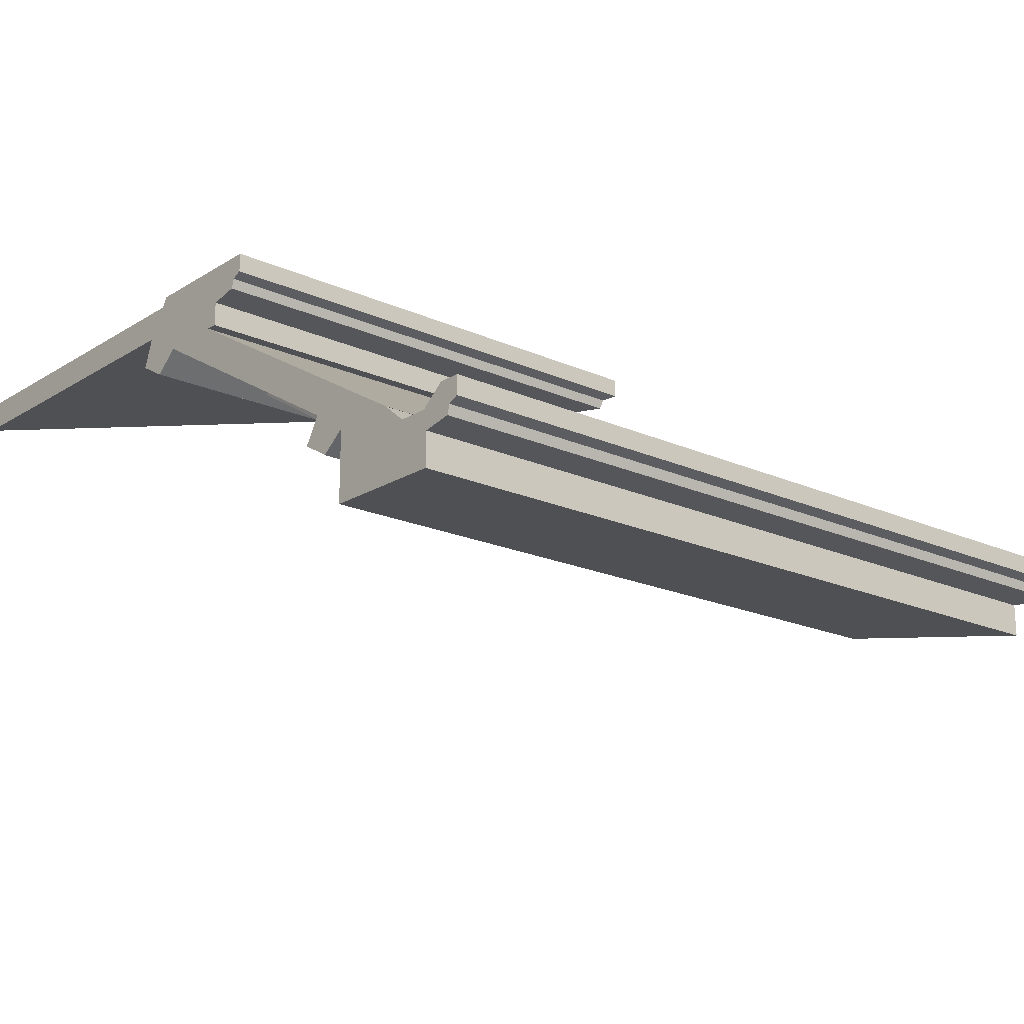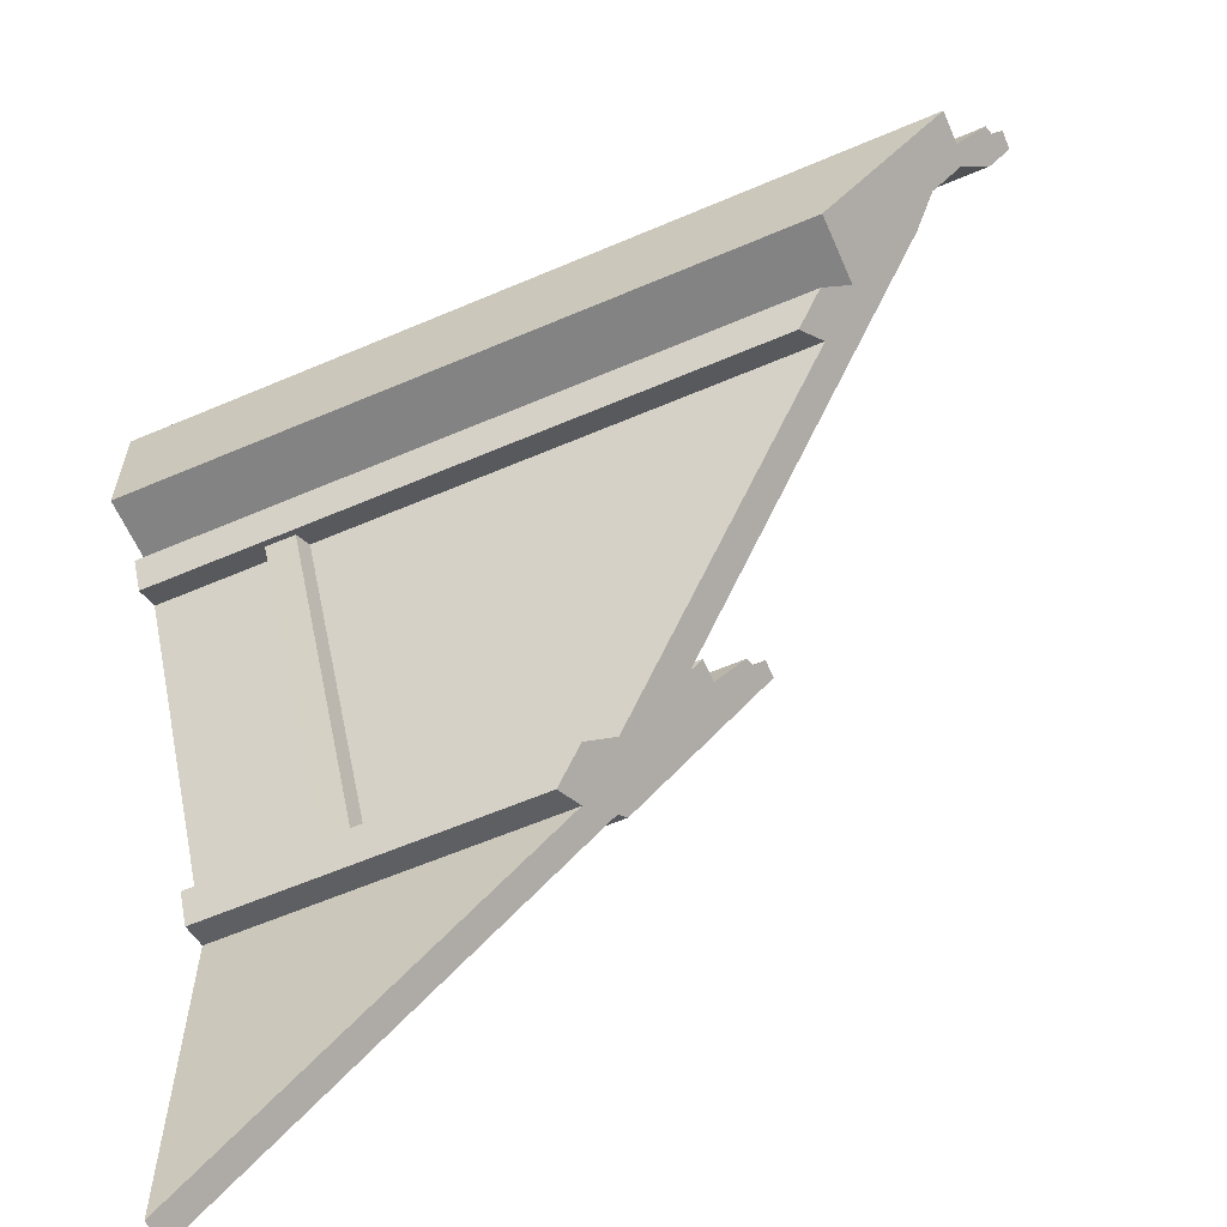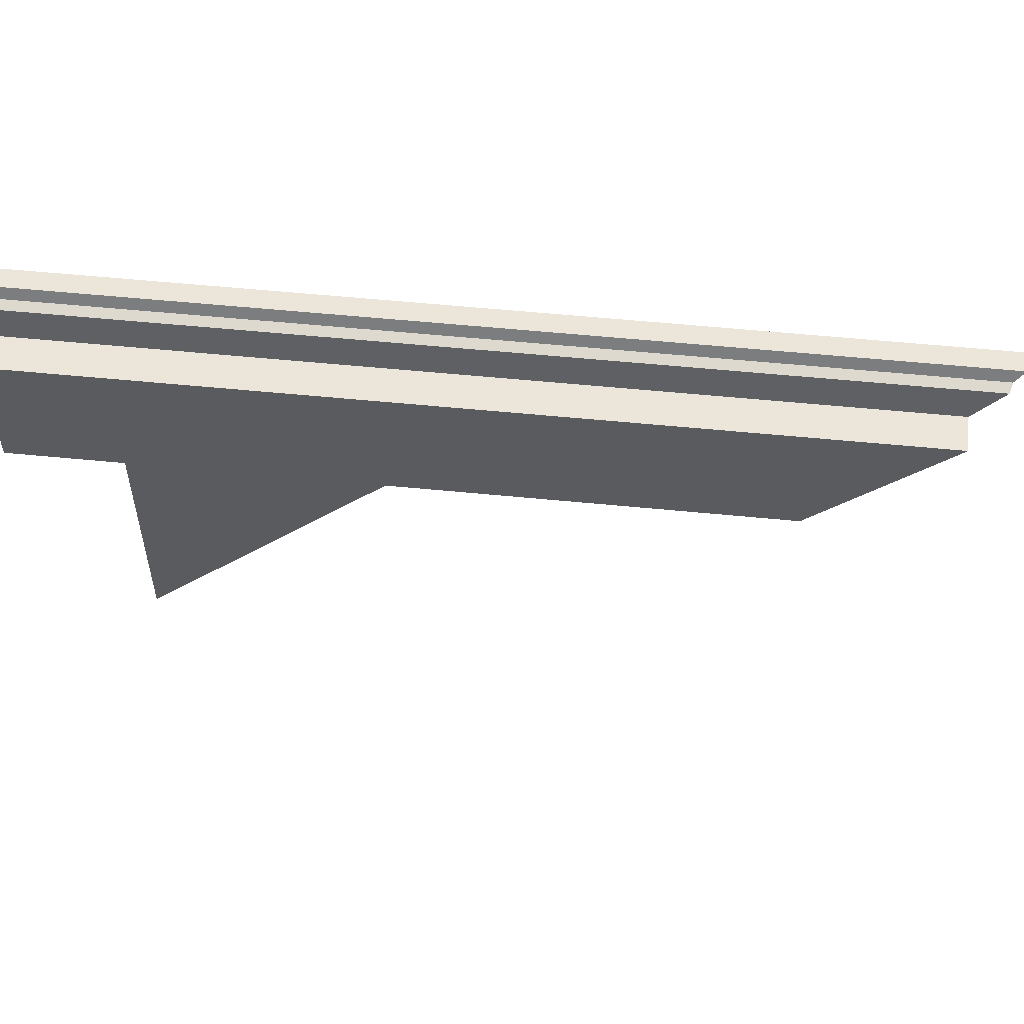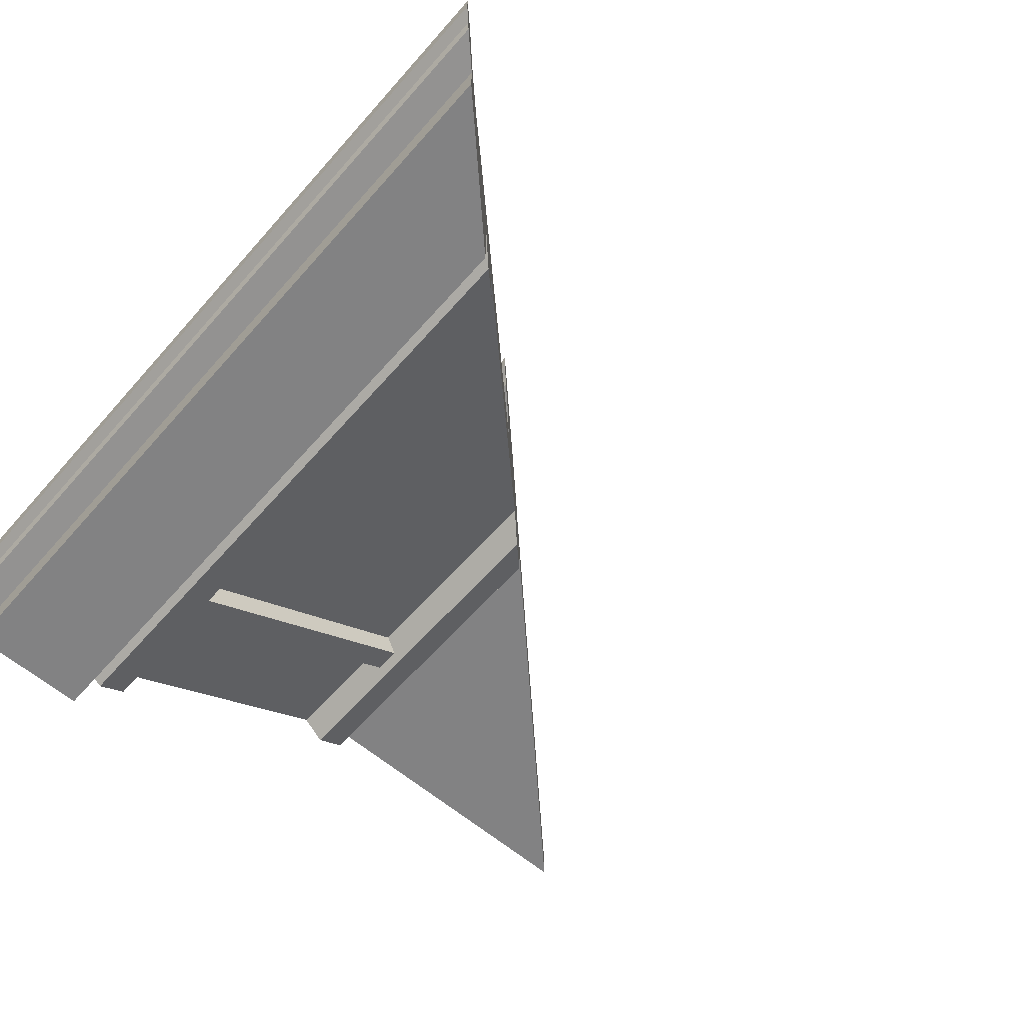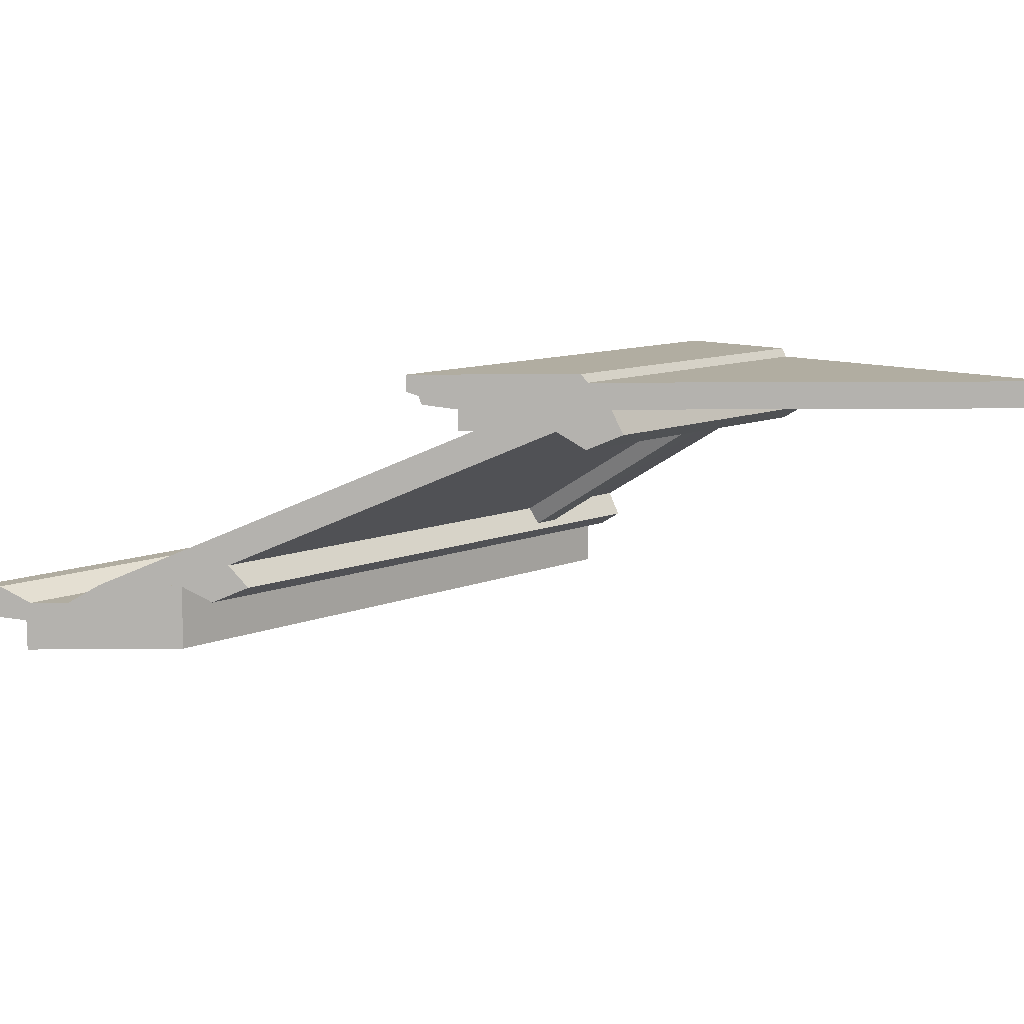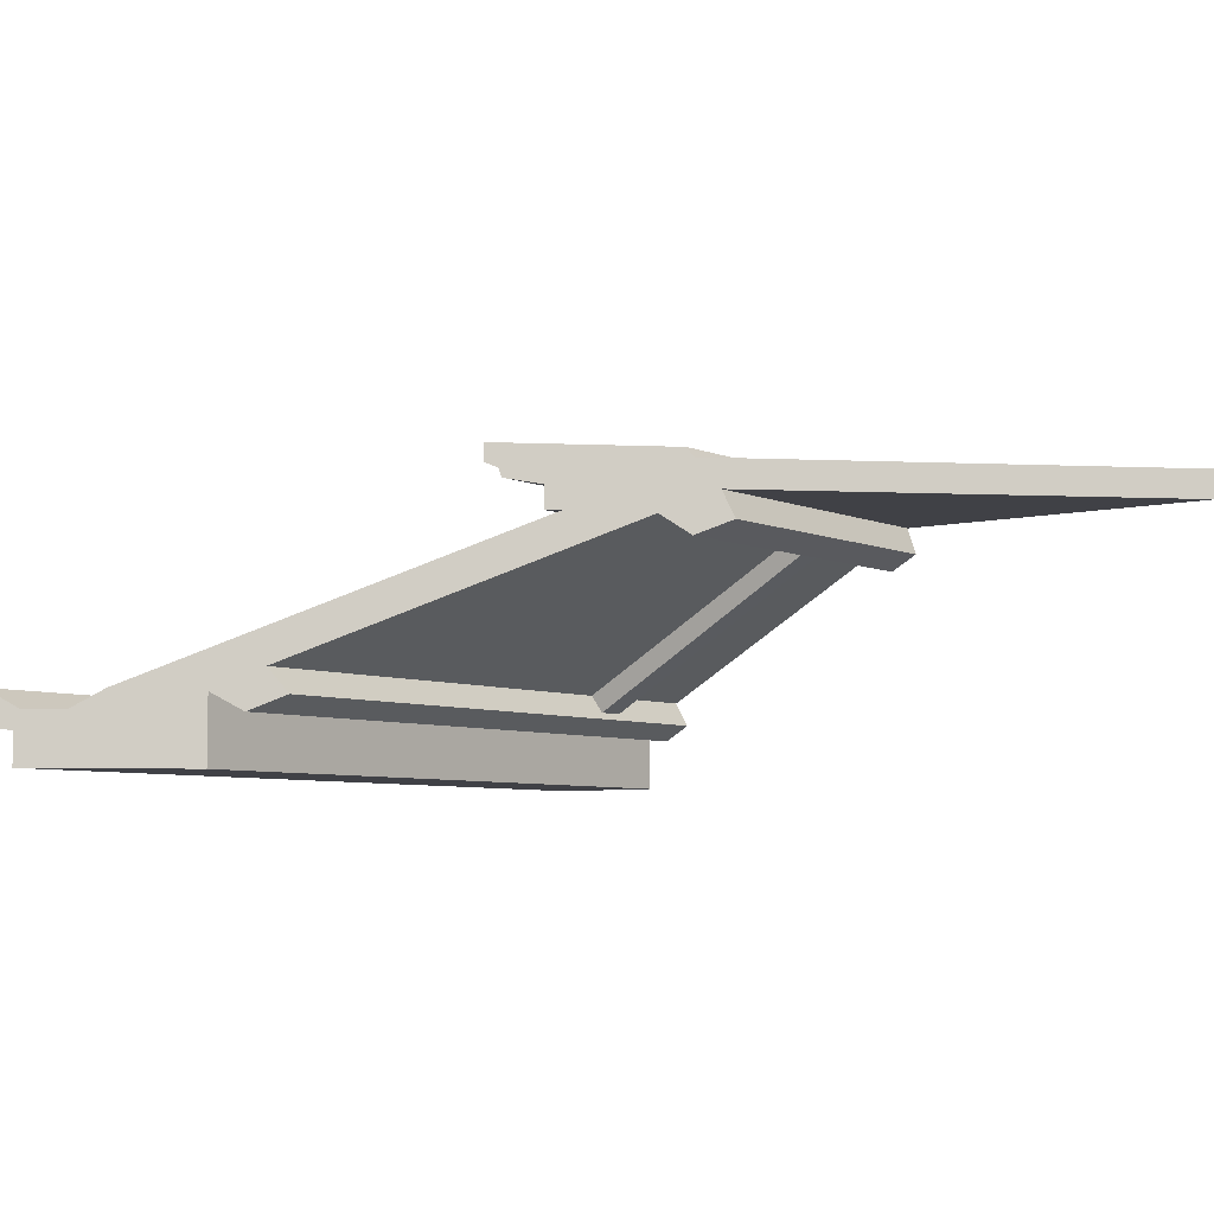
<metadata>
{"format":"obj","ext":"obj","renderer":"f3d","projection":"perspective","resolution":1024,"background":"white","views":[{"elev":-18.8,"azim":-40.6,"up":"+Y"},{"elev":-61.2,"azim":23.5,"up":"+Z"},{"elev":56.8,"azim":5.9,"up":"+Z"},{"elev":-60.8,"azim":49.0,"up":"+Y"},{"elev":10.4,"azim":133.5,"up":"+Y"},{"elev":-6.0,"azim":127.1,"up":"+Y"}]}
</metadata>
<code>
v 0 100.5 -73.71
v 0 93.3 -106
v 0 98.82 -77.12
v 0.000122 93.3 -250
v 0.000122 98.53 -250
v 0.000122 103.8 -250
v 0 98.53 -114.5
v 0 103.8 -123
v 127 103.8 -123
v 144 93.3 -106
v 0 107.1 -121.1
v 0 93.6 -87.86
v 0 85.14 -92
v 0 85.14 -87.86
v 0 95.52 -77.97
v 0 107.1 -73.71
v 128.9 107.1 -121.1
v 158 85.14 -92
v 162.1 85.14 -87.86
v 162.1 93.6 -87.86
v 176.3 107.1 -73.71
v 172 95.52 -77.97
v 172.9 98.82 -77.12
v 176.3 100.5 -73.71
v 135.5 98.53 -114.5
v 120.3 93.69 -129.7
v 0 93.69 -129.7
v 0 94.59 -119.4
v 144 93.35 -106
v 0 93.35 -106
v 238.8 25.19 -11.25
v 0 25.19 -11.25
v 0 25.19 0
v 0 25.19 11.25
v 250 25.19 -3.2e-05
v 261.3 25.19 11.25
v 132.1 93.52 -117.9
v 0 -0.000183 -11.79
v 0 18.61 19.21
v 0 25.19 -11.79
v 0 25.19 11.1
v 0 18.61 29.58
v 0 -0.000183 30.92
v 0 11.7 30.92
v 0 13.62 40.8
v 0 16.92 41.66
v 0 18.61 45.06
v 0 25.19 37.68
v 0 25.19 45.06
v 238.2 -0.000183 -11.79
v 238.2 25.19 -11.79
v 280.9 -0.000183 30.92
v 261.1 25.19 11.1
v 269.2 18.61 19.21
v 280.9 11.7 30.92
v 279.6 18.61 29.58
v 290.8 13.62 40.8
v 287.7 25.19 37.68
v 291.7 16.92 41.66
v 295.1 18.61 45.06
v 295.1 25.19 45.06
v 53.34 86.04 -129.2
v 43.83 85.95 -129
v 55.62 94.02 -127.4
v 41.18 93.76 -126.8
v 40.29 32 -22.93
v 52.82 26.12 -27.78
v 42.2 26.12 -27.78
v 0 77.67 -122.7
v 0 84.9 -114.4
v 0 93.96 -129.2
v 0 83.41 -132.9
v 0 18.33 -20.11
v 0 25.19 -11.25
v 0 33.03 -24.71
v 0 24.1 -30
v 127.3 77.67 -122.7
v 117.1 83.41 -132.9
v 120.8 93.96 -129.2
v 135.6 84.9 -114.4
v 229.9 18.33 -20.11
v 220 24.1 -30
v 225.3 33.03 -24.71
v 238.8 25.19 -11.25
v 54.15 32 -22.93
f 1 2 3
f 2 7 5 4
f 7 8 6 5
f 6 8 9
f 10 2 4
f 2 11 8 7
f 12 2 13 14
f 15 3 2 12
f 16 11 2 1
f 9 8 11 17
f 18 13 2 10
f 19 14 13 18
f 20 12 14 19
f 17 11 16 21
f 22 15 12 20
f 23 3 15 22
f 24 1 3 23
f 21 16 1 24
f 10 20 19 18
f 9 25 5 6
f 5 25 10 4
f 23 17 21 24
f 25 20 10
f 20 17 23 22
f 9 17 20 25
f 37 28 30 29
f 29 30 34 36
f 31 32 27 26
f 27 32 33 28
f 30 28 33 34
f 35 33 32 31
f 36 34 33 35
f 35 37 29 36
f 35 31 26 37
f 26 27 28 37
f 38 39 40
f 40 39 41
f 42 43 44
f 42 44 45
f 42 45 46
f 42 46 47
f 39 38 43 42
f 48 42 47 49
f 50 38 40 51
f 52 43 38 50
f 51 40 41 53
f 53 41 39 54
f 55 44 43 52
f 54 39 42 56
f 57 45 44 55
f 56 42 48 58
f 59 46 45 57
f 60 47 46 59
f 58 48 49 61
f 61 49 47 60
f 58 61 60 59
f 55 52 50 51
f 58 59 56
f 56 59 57 55
f 56 55 54
f 55 51 54
f 51 53 54
f 66 65 63 68
f 63 62 67 68
f 62 64 85 67
f 69 70 71 72
f 73 74 75 76
f 77 69 72 78
f 78 72 71 79
f 80 70 69 77
f 79 80 77 78
f 81 73 76 82
f 82 76 75 83
f 84 74 73 81
f 84 81 82 83

</code>
